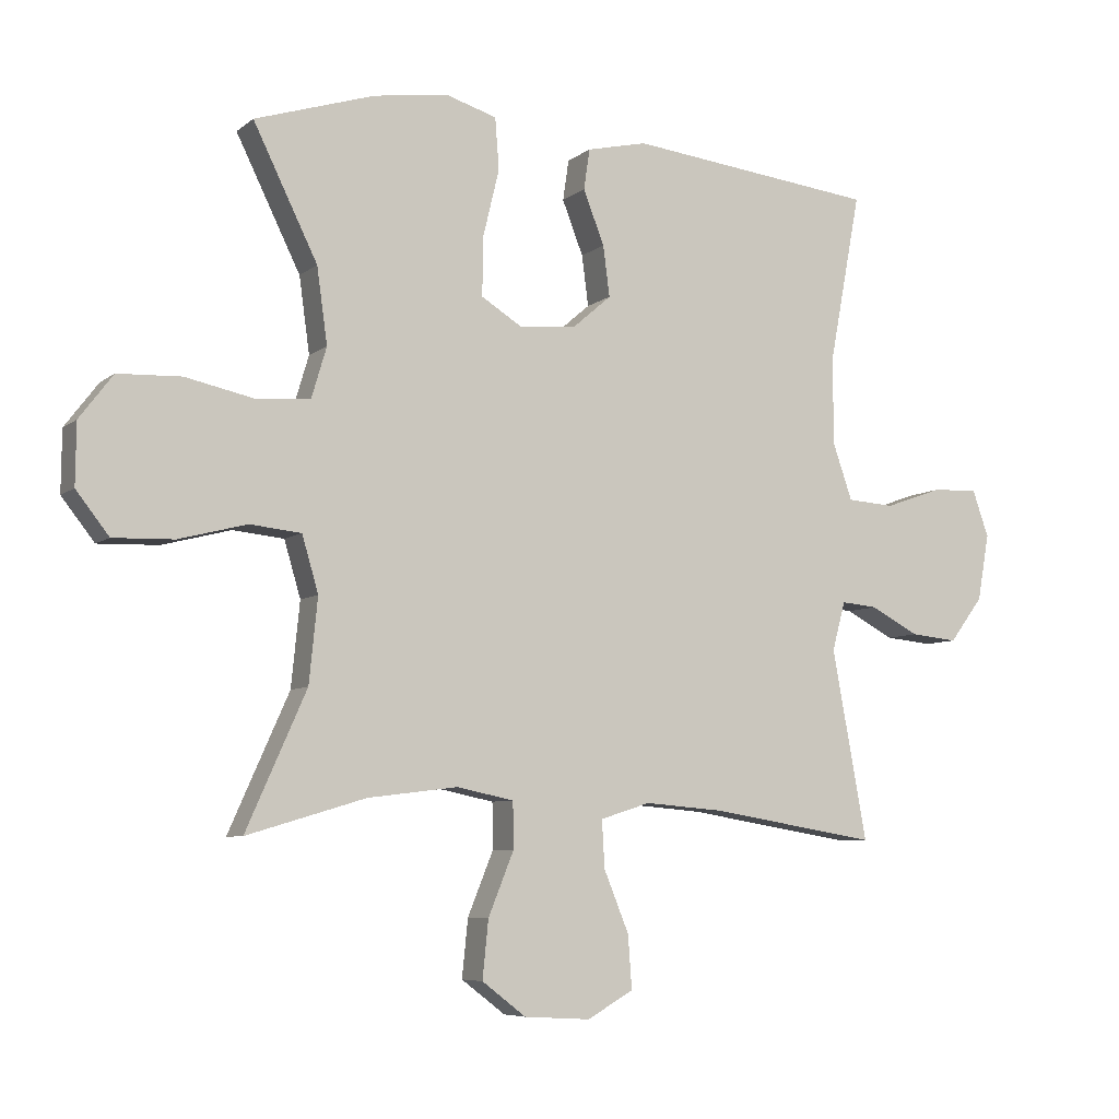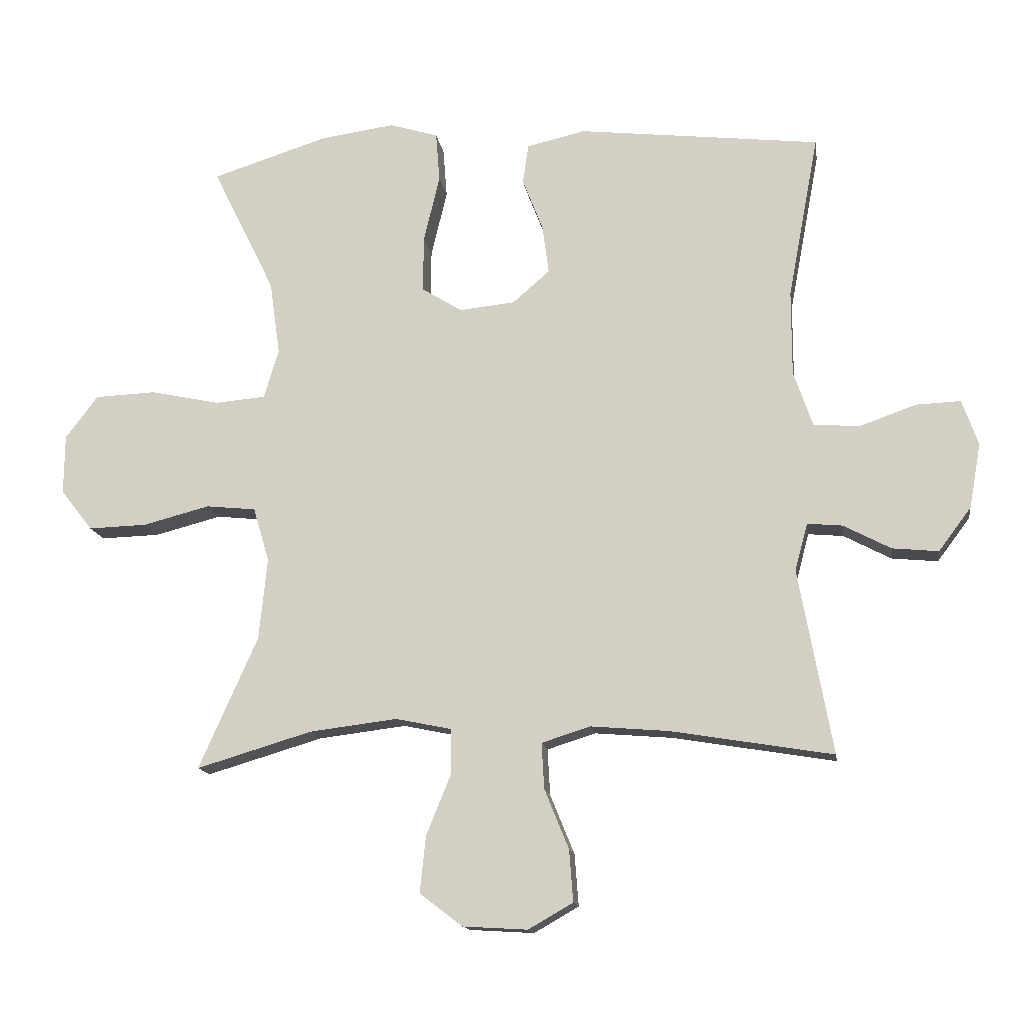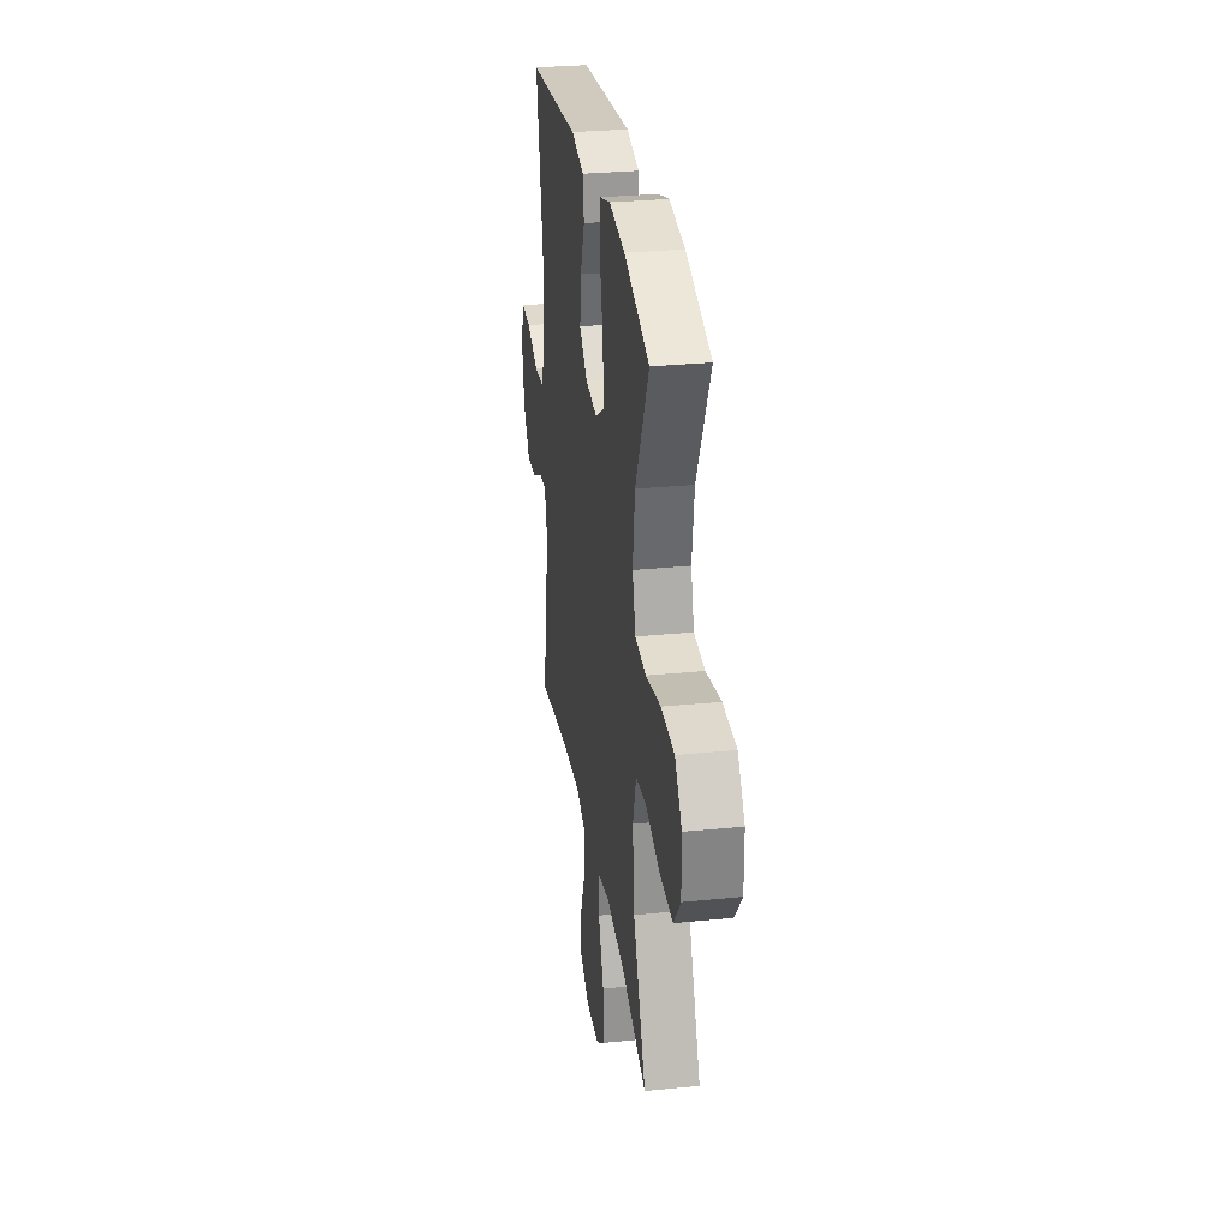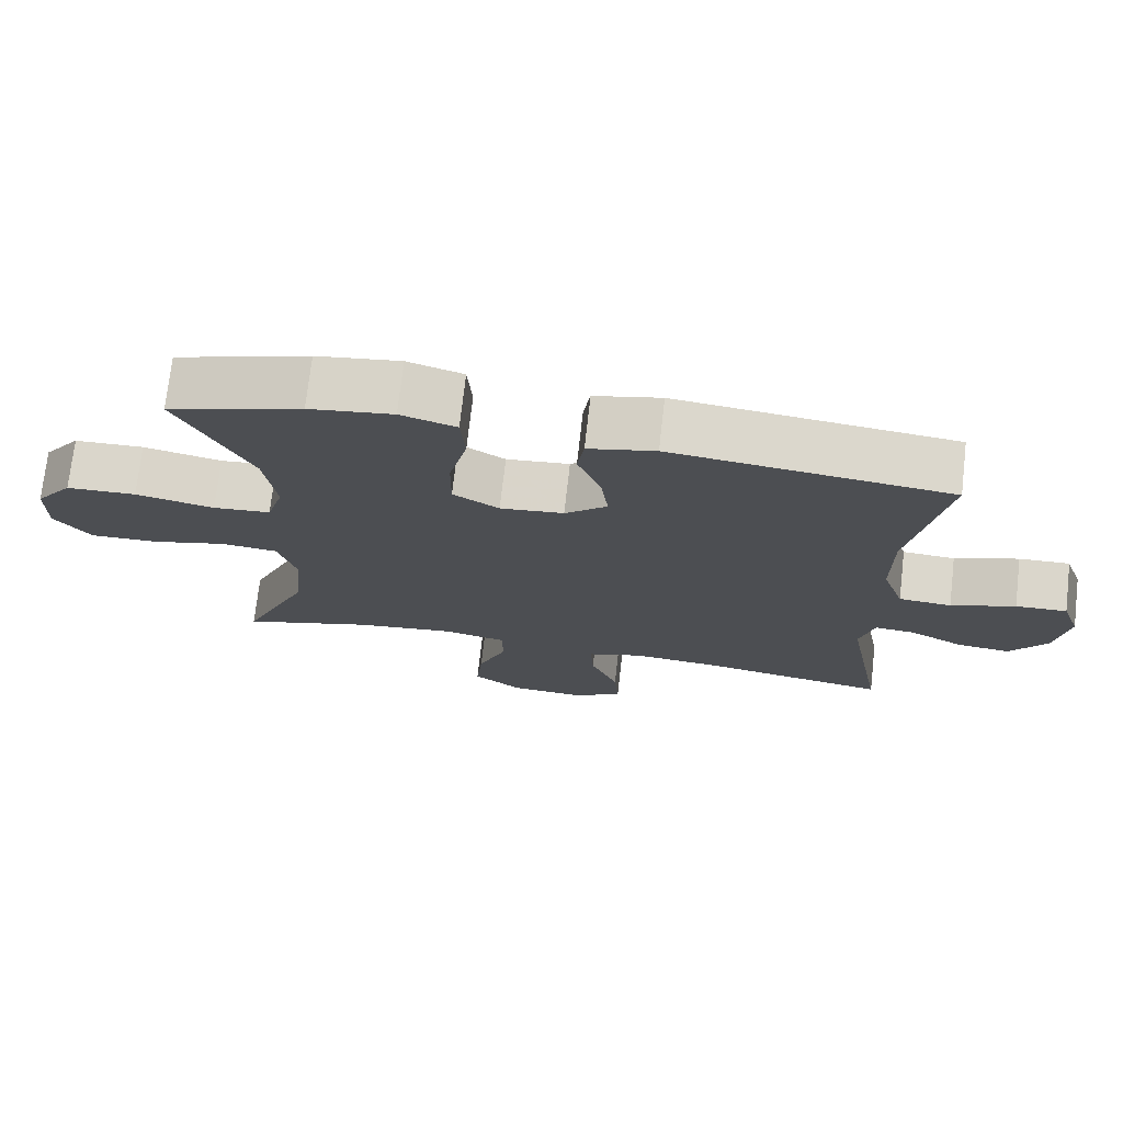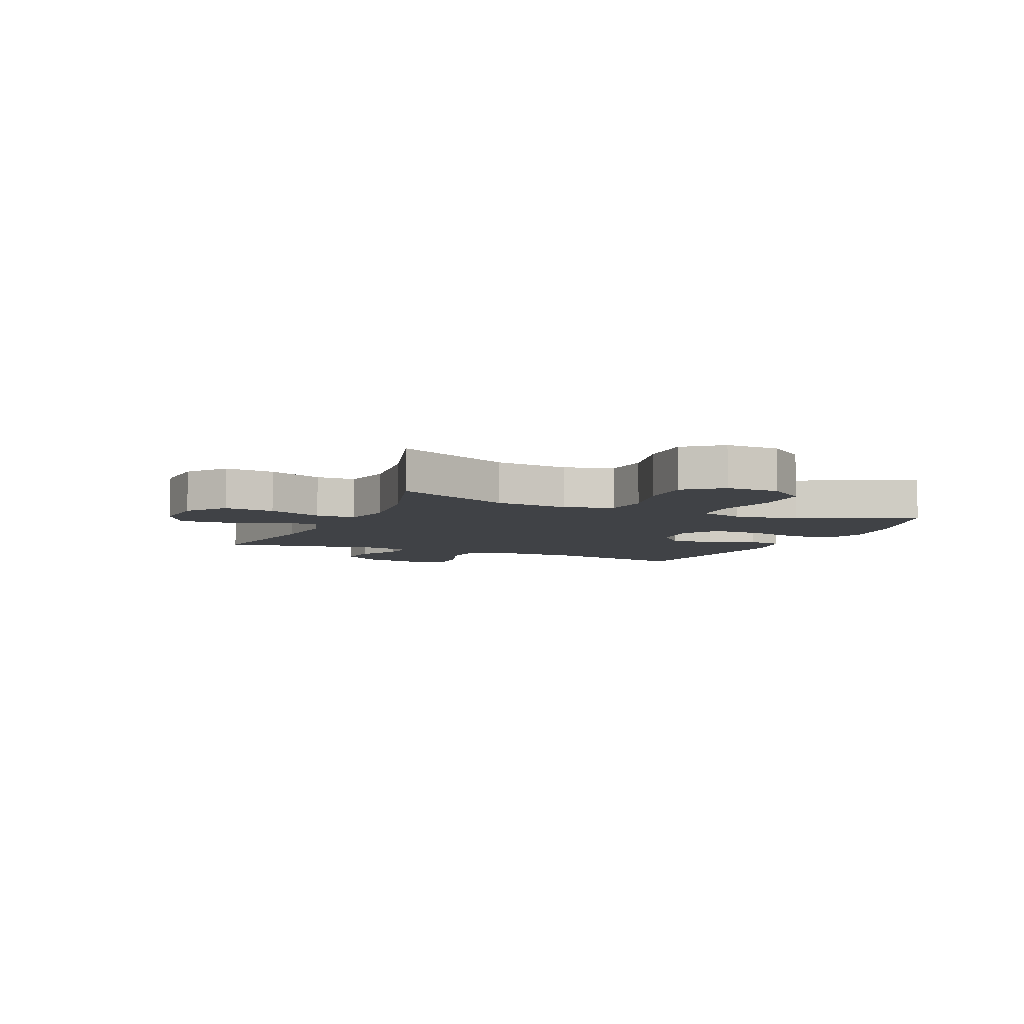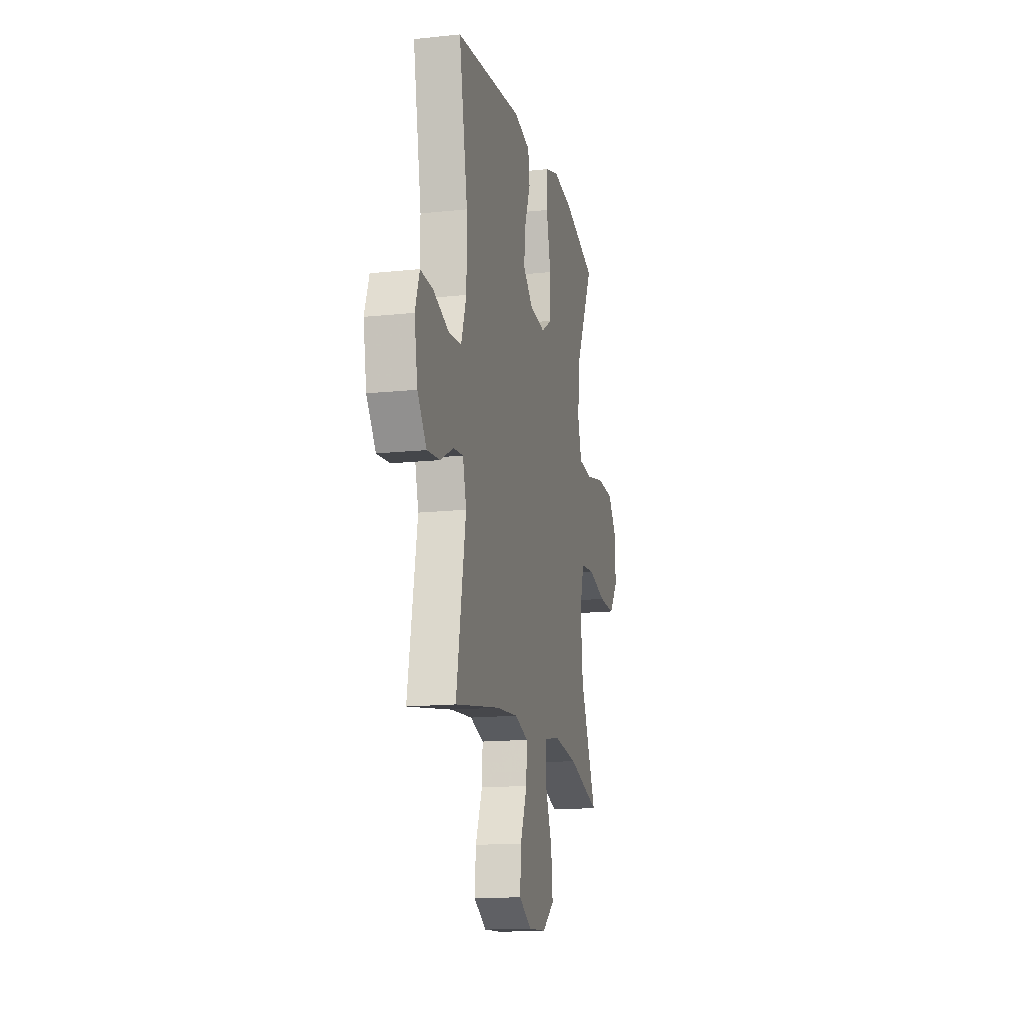
<metadata>
{"format":"obj","ext":"obj","renderer":"f3d","projection":"perspective","resolution":1024,"background":"white","views":[{"elev":-6.8,"azim":-26.4,"up":"+Z"},{"elev":-14.2,"azim":8.4,"up":"+Z"},{"elev":29.6,"azim":-98.4,"up":"+Z"},{"elev":73.3,"azim":6.5,"up":"+Z"},{"elev":-6.4,"azim":-113.8,"up":"+Y"},{"elev":-15.3,"azim":102.7,"up":"+Z"}]}
</metadata>
<code>
v 0.5 0.07 0.5
v 0.452 0.07 0.243
v 0.452 0.07 0.11
v 0.482 0.07 0.023
v 0.554 0.07 0.018
v 0.642 0.07 0.049
v 0.712 0.07 0.052
v 0.737 0.07 -0.019
v 0.719 0.07 -0.12
v 0.668 0.07 -0.188
v 0.596 0.07 -0.181
v 0.522 0.07 -0.142
v 0.467 0.07 -0.137
v 0.447 0.07 -0.211
v 0.5 0.07 -0.5
v 0.246 0.07 -0.458
v 0.124 0.07 -0.448
v 0.048 0.07 -0.472
v 0.052 0.07 -0.544
v 0.09 0.07 -0.637
v 0.096 0.07 -0.718
v 0.026 0.07 -0.758
v -0.075 0.07 -0.752
v -0.142 0.07 -0.701
v -0.133 0.07 -0.613
v -0.094 0.07 -0.517
v -0.095 0.07 -0.447
v -0.182 0.07 -0.429
v -0.319 0.07 -0.446
v -0.5 0.07 -0.5
v -0.408 0.07 -0.294
v -0.395 0.07 -0.166
v -0.42 0.07 -0.081
v -0.498 0.07 -0.073
v -0.602 0.07 -0.1
v -0.694 0.07 -0.103
v -0.744 0.07 -0.039
v -0.743 0.07 0.054
v -0.692 0.07 0.121
v -0.596 0.07 0.125
v -0.488 0.07 0.102
v -0.409 0.07 0.109
v -0.386 0.07 0.186
v -0.402 0.07 0.301
v -0.5 0.07 0.5
v -0.317 0.07 0.558
v -0.202 0.07 0.574
v -0.126 0.07 0.551
v -0.12 0.07 0.473
v -0.145 0.07 0.369
v -0.146 0.07 0.281
v -0.083 0.07 0.242
v 0.004 0.07 0.251
v 0.062 0.07 0.301
v 0.052 0.07 0.378
v 0.02 0.07 0.46
v 0.029 0.07 0.522
v 0.121 0.07 0.543
v 0.5 0 0.5
v 0.452 0 0.243
v 0.452 0 0.11
v 0.482 0 0.023
v 0.554 0 0.018
v 0.642 0 0.049
v 0.712 0 0.052
v 0.737 0 -0.019
v 0.719 0 -0.12
v 0.668 0 -0.188
v 0.596 0 -0.181
v 0.522 0 -0.142
v 0.467 0 -0.137
v 0.447 0 -0.211
v 0.5 0 -0.5
v 0.246 0 -0.458
v 0.124 0 -0.448
v 0.048 0 -0.472
v 0.052 0 -0.544
v 0.09 0 -0.637
v 0.096 0 -0.718
v 0.026 0 -0.758
v -0.075 0 -0.752
v -0.142 0 -0.701
v -0.133 0 -0.613
v -0.094 0 -0.517
v -0.095 0 -0.447
v -0.182 0 -0.429
v -0.319 0 -0.446
v -0.5 0 -0.5
v -0.408 0 -0.294
v -0.395 0 -0.166
v -0.42 0 -0.081
v -0.498 0 -0.073
v -0.602 0 -0.1
v -0.694 0 -0.103
v -0.744 0 -0.039
v -0.743 0 0.054
v -0.692 0 0.121
v -0.596 0 0.125
v -0.488 0 0.102
v -0.409 0 0.109
v -0.386 0 0.186
v -0.402 0 0.301
v -0.5 0 0.5
v -0.317 0 0.558
v -0.202 0 0.574
v -0.126 0 0.551
v -0.12 0 0.473
v -0.145 0 0.369
v -0.146 0 0.281
v -0.083 0 0.242
v 0.004 0 0.251
v 0.062 0 0.301
v 0.052 0 0.378
v 0.02 0 0.46
v 0.029 0 0.522
v 0.121 0 0.543
f 58 1 2
f 57 58 2
f 56 57 2
f 55 56 2
f 54 55 2 3
f 53 54 3 4
f 52 53 4
f 48 49 50
f 47 48 50
f 46 47 50
f 45 46 50
f 44 45 50
f 43 44 50 51
f 42 43 51 52
f 39 40 41
f 38 39 41
f 37 38 41
f 36 37 41
f 35 36 41
f 34 35 41
f 33 34 41 42
f 42 52 4
f 33 42 4
f 32 33 4
f 29 30 31
f 32 4 5
f 31 32 5
f 29 31 5
f 28 29 5
f 24 25 26
f 23 24 26
f 22 23 26
f 21 22 26
f 20 21 26
f 19 20 26
f 18 19 26 27
f 28 5 6
f 27 28 6
f 18 27 6
f 17 18 6
f 14 15 16
f 13 14 16 17
f 10 11 12
f 9 10 12
f 8 9 12
f 7 8 12
f 6 7 12
f 6 12 13
f 6 13 17
f 60 59 116
f 60 116 115
f 60 115 114
f 60 114 113
f 61 60 113 112
f 62 61 112 111
f 62 111 110
f 108 107 106
f 108 106 105
f 108 105 104
f 108 104 103
f 108 103 102
f 109 108 102 101
f 110 109 101 100
f 99 98 97
f 99 97 96
f 99 96 95
f 99 95 94
f 99 94 93
f 99 93 92
f 100 99 92 91
f 62 110 100
f 62 100 91
f 62 91 90
f 89 88 87
f 63 62 90
f 63 90 89
f 63 89 87
f 63 87 86
f 84 83 82
f 84 82 81
f 84 81 80
f 84 80 79
f 84 79 78
f 84 78 77
f 85 84 77 76
f 64 63 86
f 64 86 85
f 64 85 76
f 64 76 75
f 74 73 72
f 75 74 72 71
f 70 69 68
f 70 68 67
f 70 67 66
f 70 66 65
f 70 65 64
f 71 70 64
f 75 71 64
f 1 59 60 2
f 2 60 61 3
f 3 61 62 4
f 4 62 63 5
f 5 63 64 6
f 6 64 65 7
f 7 65 66 8
f 8 66 67 9
f 9 67 68 10
f 10 68 69 11
f 11 69 70 12
f 12 70 71 13
f 13 71 72 14
f 14 72 73 15
f 15 73 74 16
f 16 74 75 17
f 17 75 76 18
f 18 76 77 19
f 19 77 78 20
f 20 78 79 21
f 21 79 80 22
f 22 80 81 23
f 23 81 82 24
f 24 82 83 25
f 25 83 84 26
f 26 84 85 27
f 27 85 86 28
f 28 86 87 29
f 29 87 88 30
f 30 88 89 31
f 31 89 90 32
f 32 90 91 33
f 33 91 92 34
f 34 92 93 35
f 35 93 94 36
f 36 94 95 37
f 37 95 96 38
f 38 96 97 39
f 39 97 98 40
f 40 98 99 41
f 41 99 100 42
f 42 100 101 43
f 43 101 102 44
f 44 102 103 45
f 45 103 104 46
f 46 104 105 47
f 47 105 106 48
f 48 106 107 49
f 49 107 108 50
f 50 108 109 51
f 51 109 110 52
f 52 110 111 53
f 53 111 112 54
f 54 112 113 55
f 55 113 114 56
f 56 114 115 57
f 57 115 116 58
f 58 116 59 1

</code>
